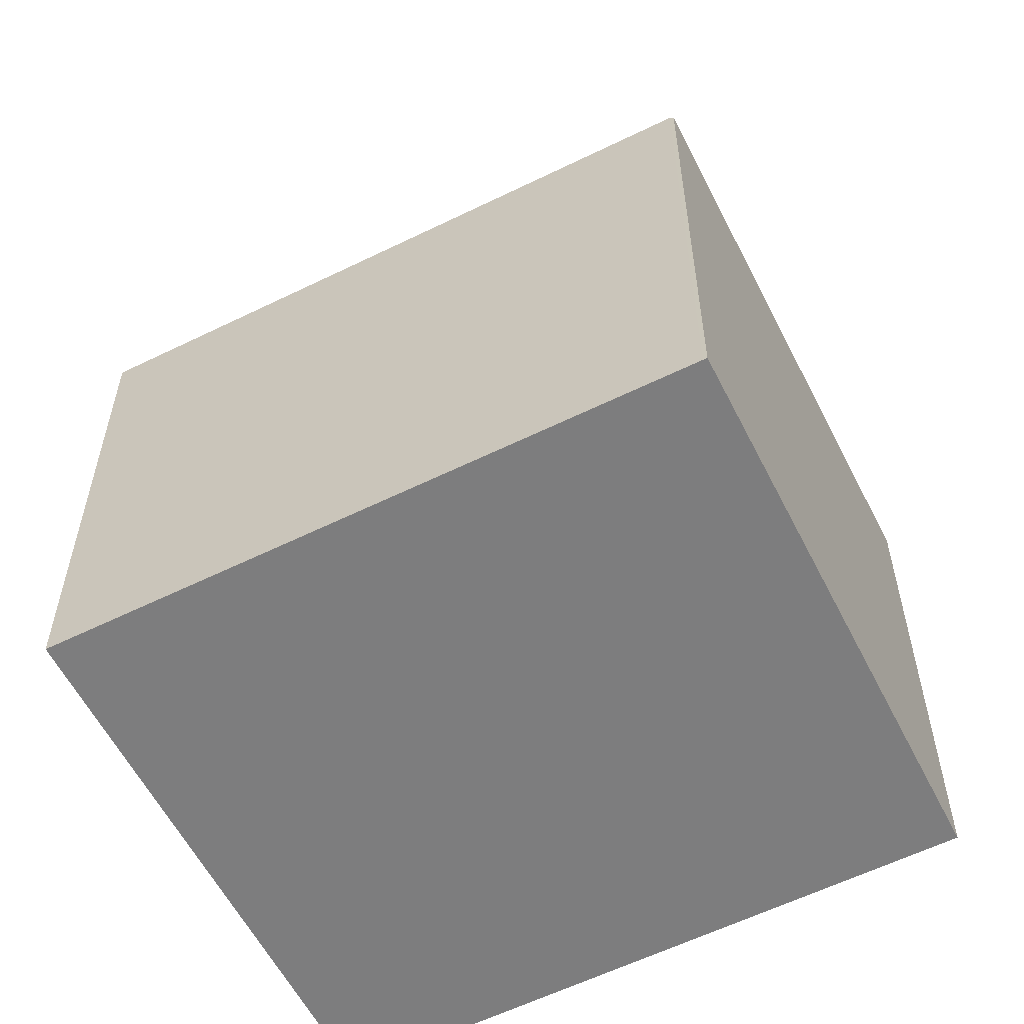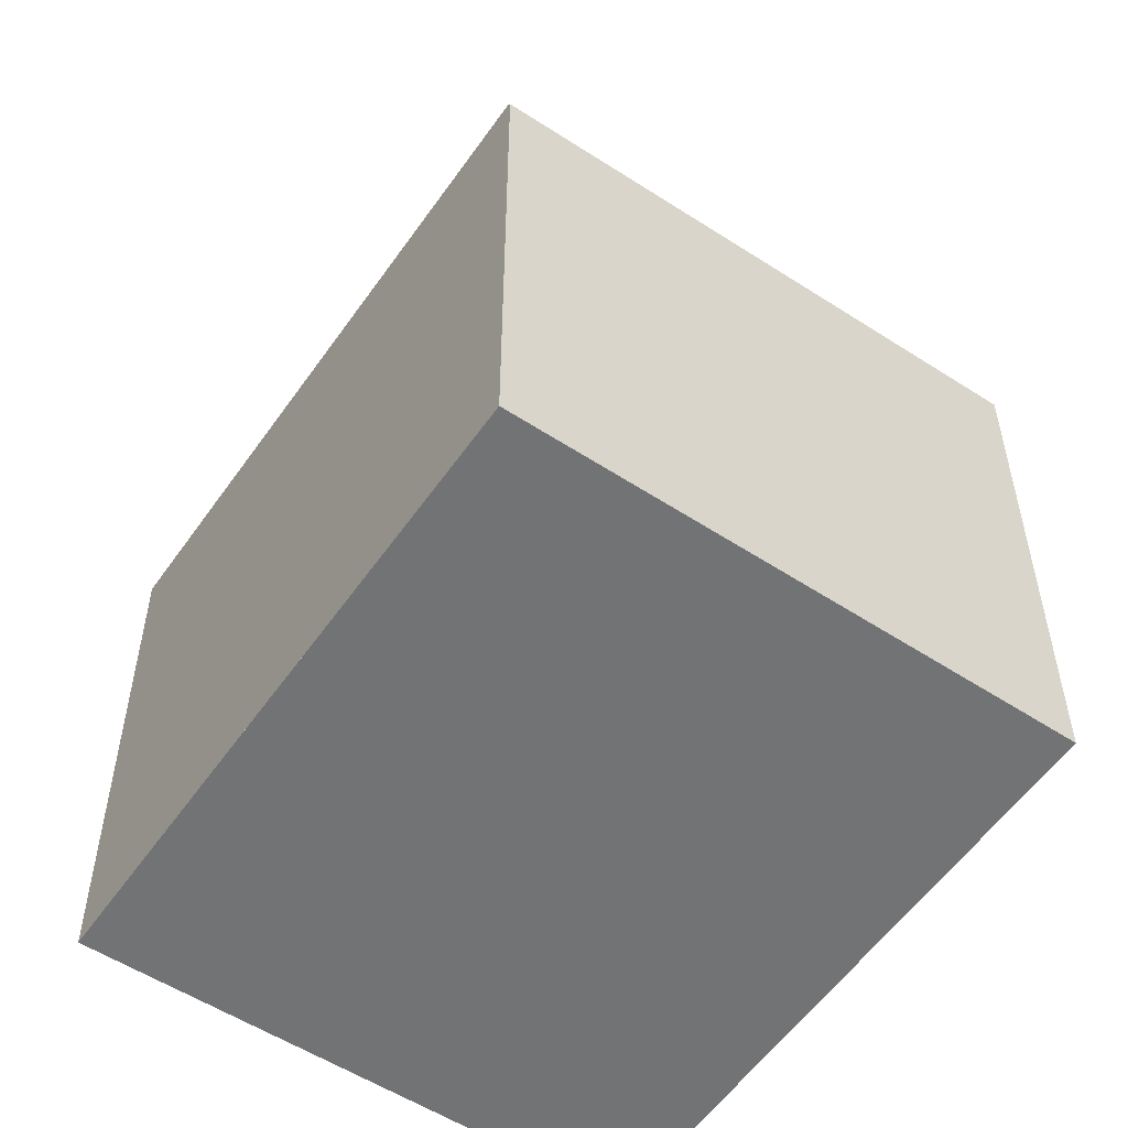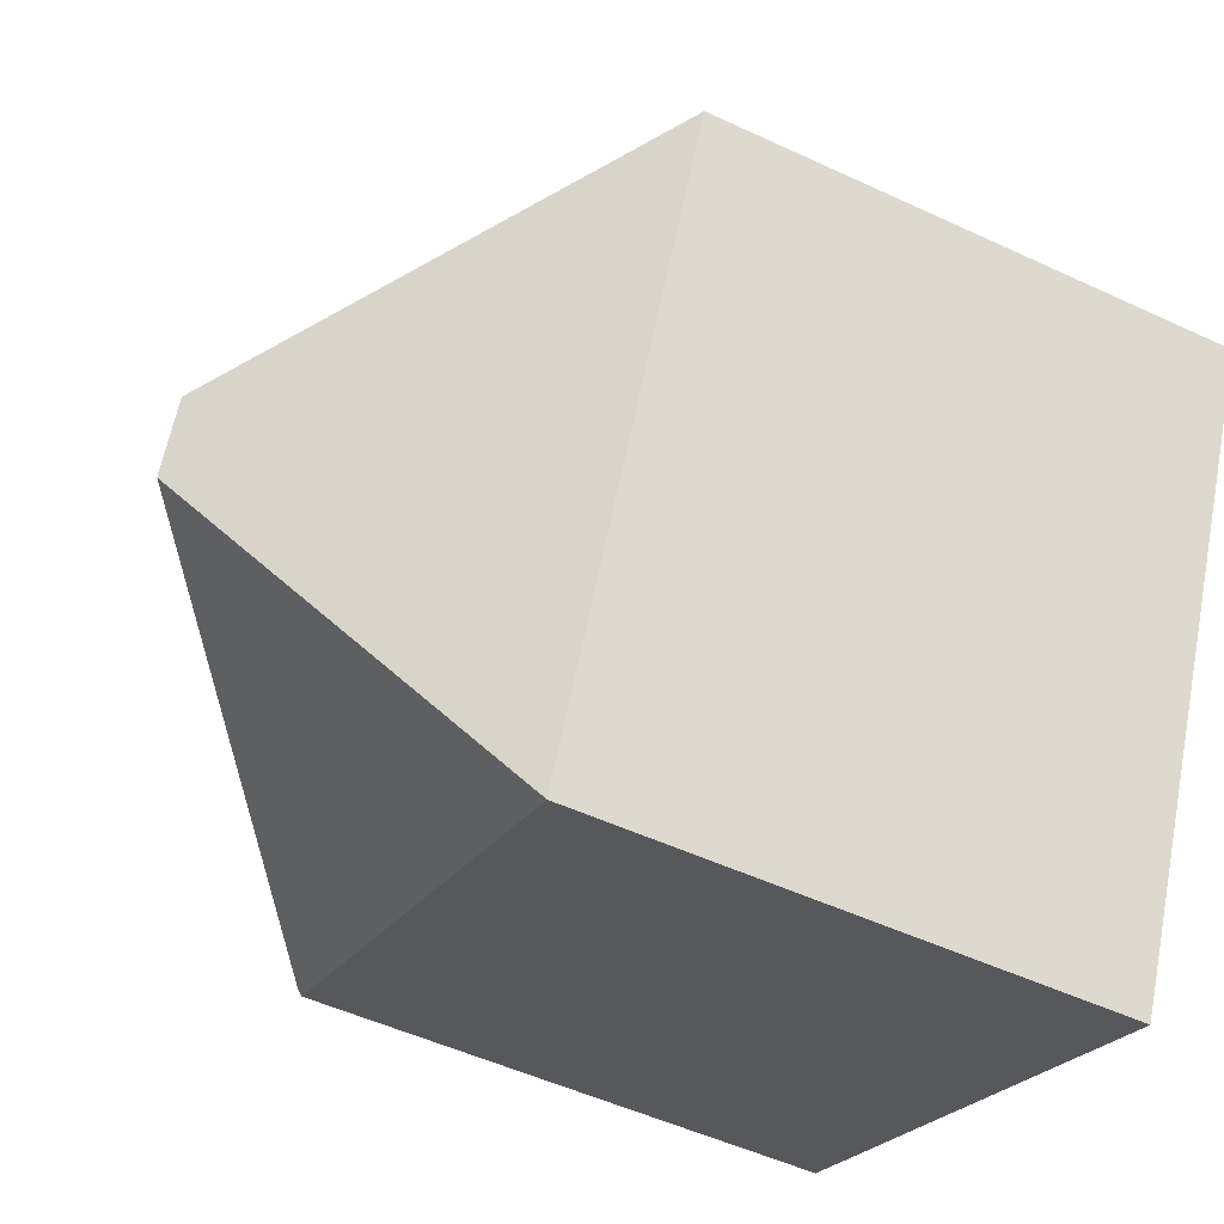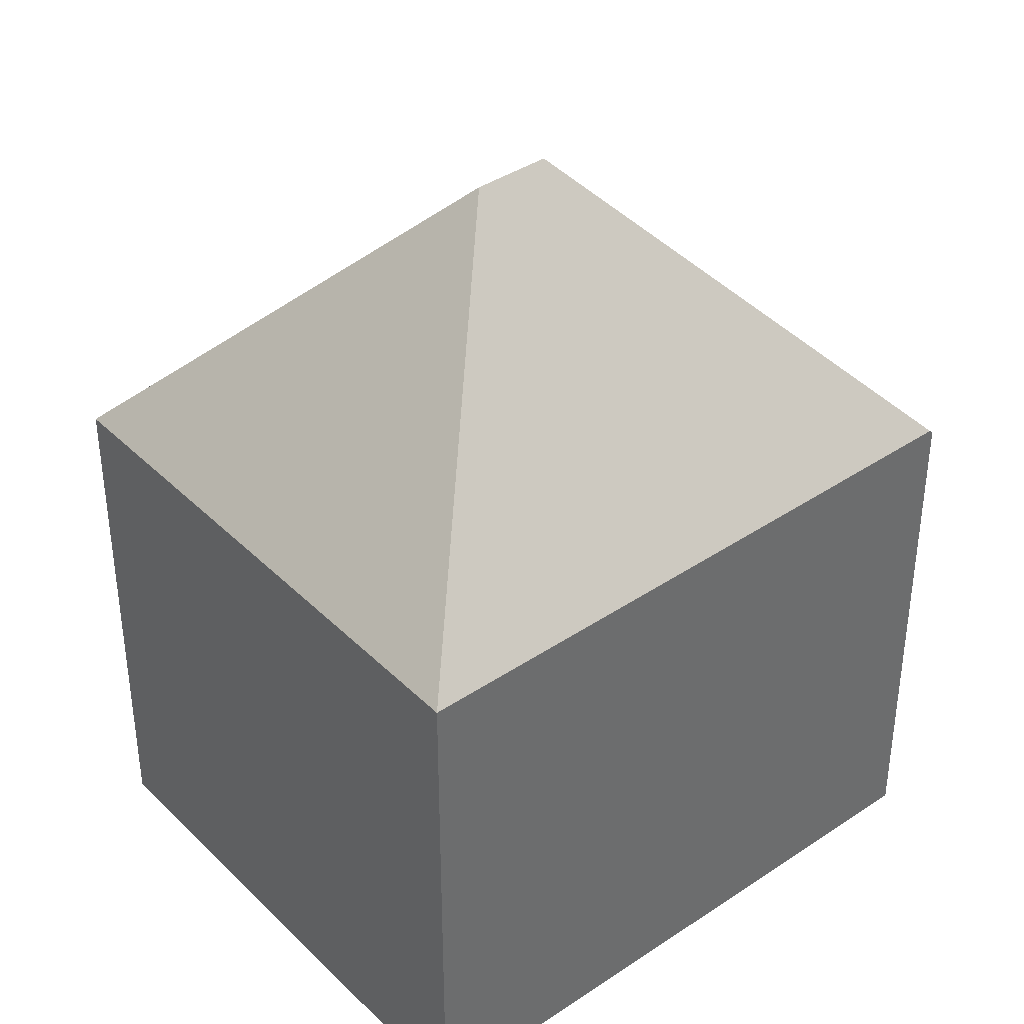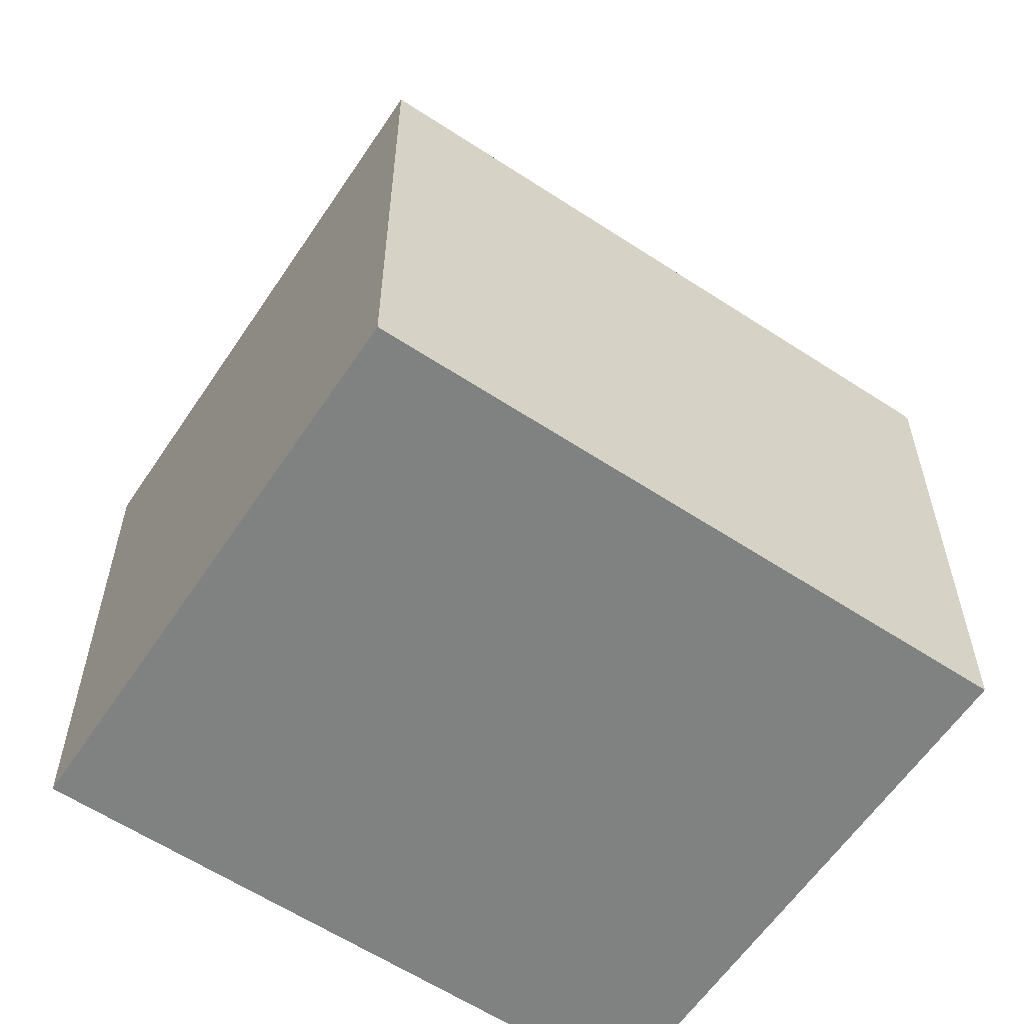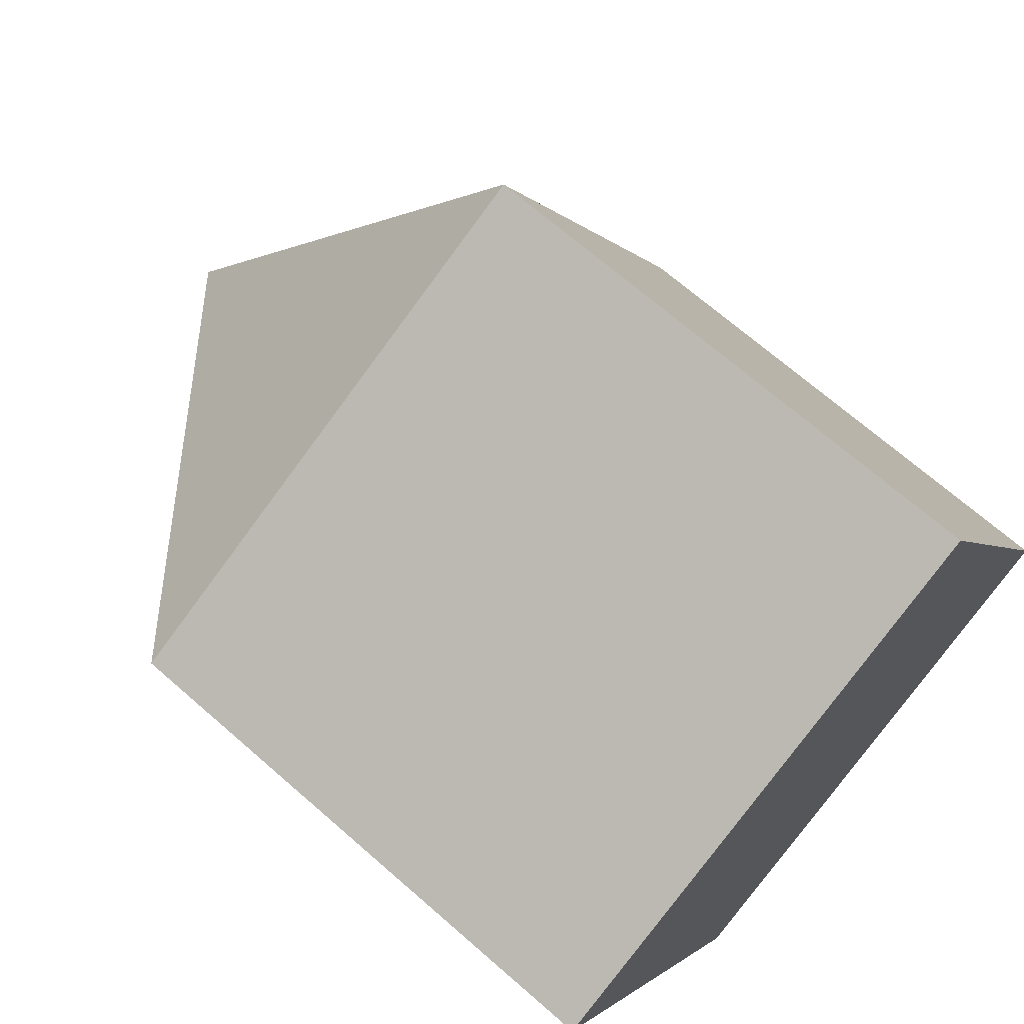
<metadata>
{"format":"obj","ext":"obj","renderer":"f3d","projection":"perspective","resolution":1024,"background":"white","views":[{"elev":-59.2,"azim":91.9,"up":"+Y"},{"elev":-55.7,"azim":120.7,"up":"+Y"},{"elev":-50.6,"azim":-117.1,"up":"+Z"},{"elev":39.3,"azim":25.1,"up":"+Y"},{"elev":-60.3,"azim":31.2,"up":"+Y"},{"elev":69.1,"azim":-48.8,"up":"+Z"}]}
</metadata>
<code>
v  6.627 14.71 -2.395
v  4.919 9.382 2.327
v  9.043 9.382 4.278
v  0 9.375 5.741e-16
v  7.224 14.71 -3.682
v  9.948 9.382 2.327
v  13.85 9.382 -6.079
v  4.813 9.399 -10.33
v  13.88 9.306 -6.144
v  9.043 -2.62e-16 4.278
v  9.948 -1.425e-16 2.327
v  13.85 3.722e-16 -6.079
v  13.88 3.762e-16 -6.144
v  4.813 6.324e-16 -10.33
v  0 0 0
v  4.919 -1.425e-16 2.327
g defaultobject
f 1 2 3
f 2 1 4
f 5 6 7
f 6 5 3
f 3 5 1
f 8 7 9
f 7 8 5
f 1 8 4
f 8 1 5
f 10 6 3
f 6 10 7
f 7 10 11
f 7 11 12
f 7 12 9
f 9 12 13
f 9 14 8
f 14 9 13
f 14 4 8
f 4 14 15
f 2 10 3
f 10 2 4
f 10 4 16
f 16 4 15
f 11 14 13
f 14 11 10
f 14 10 16
f 14 16 15

</code>
